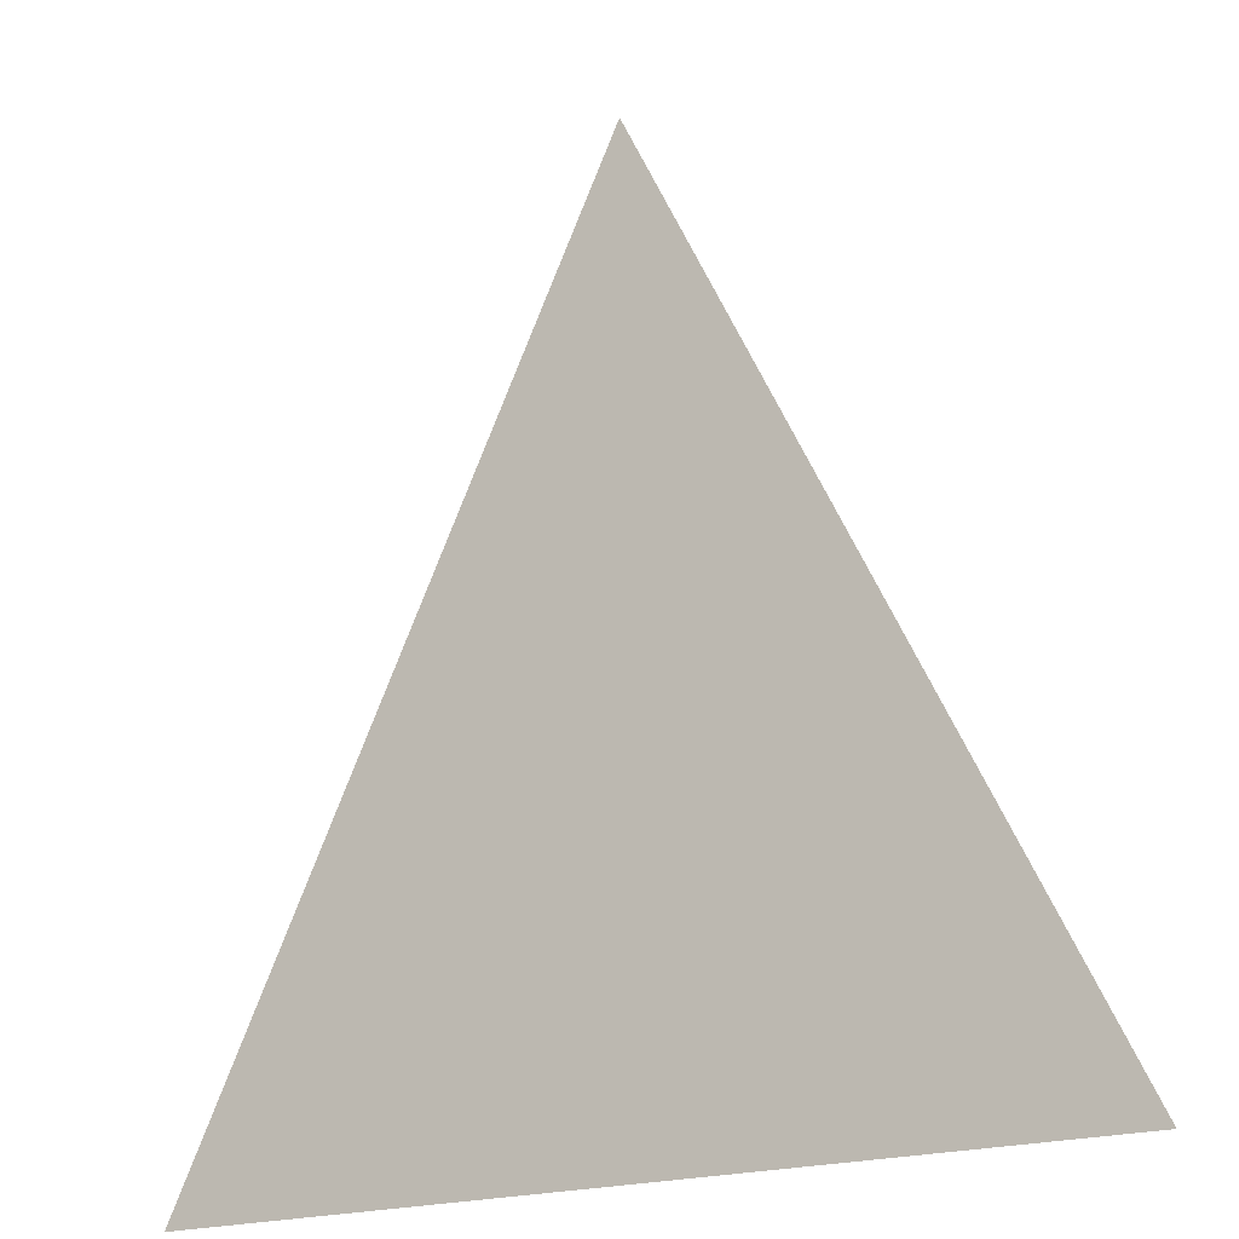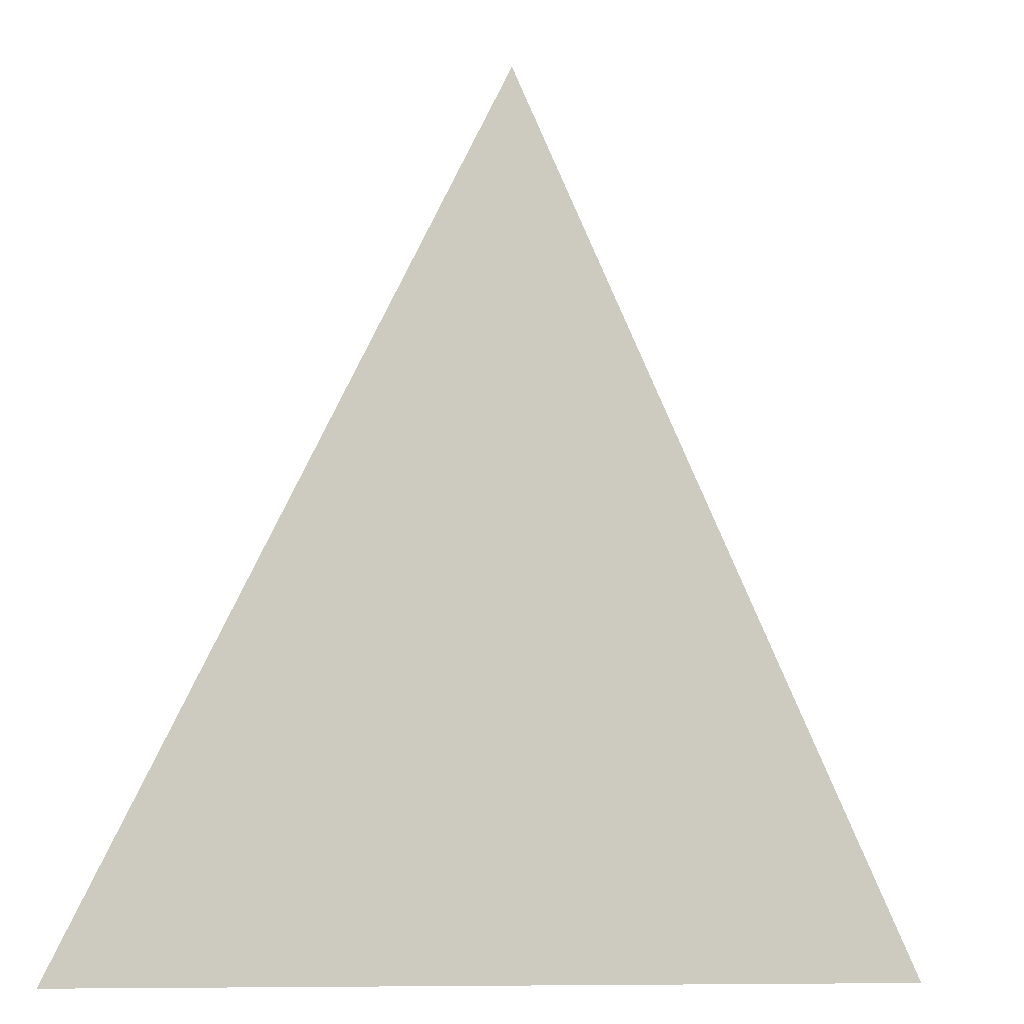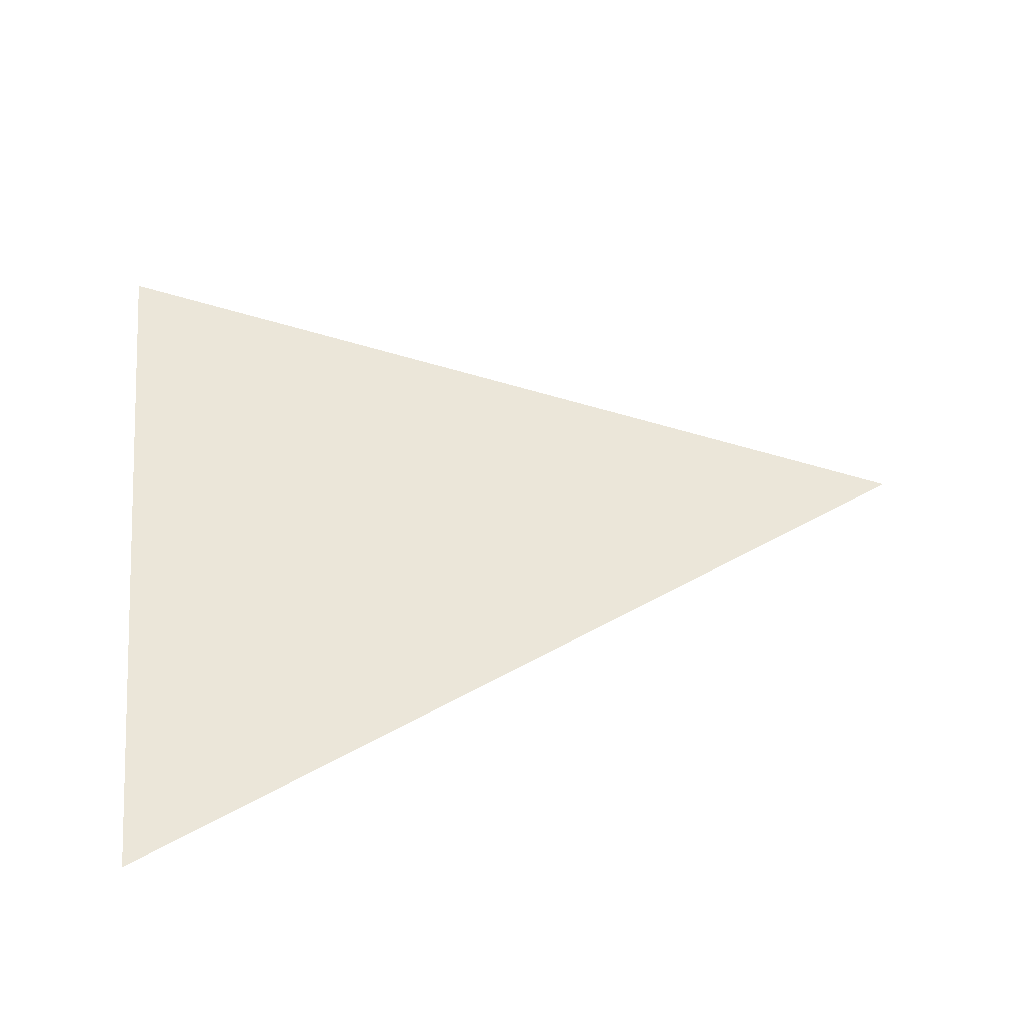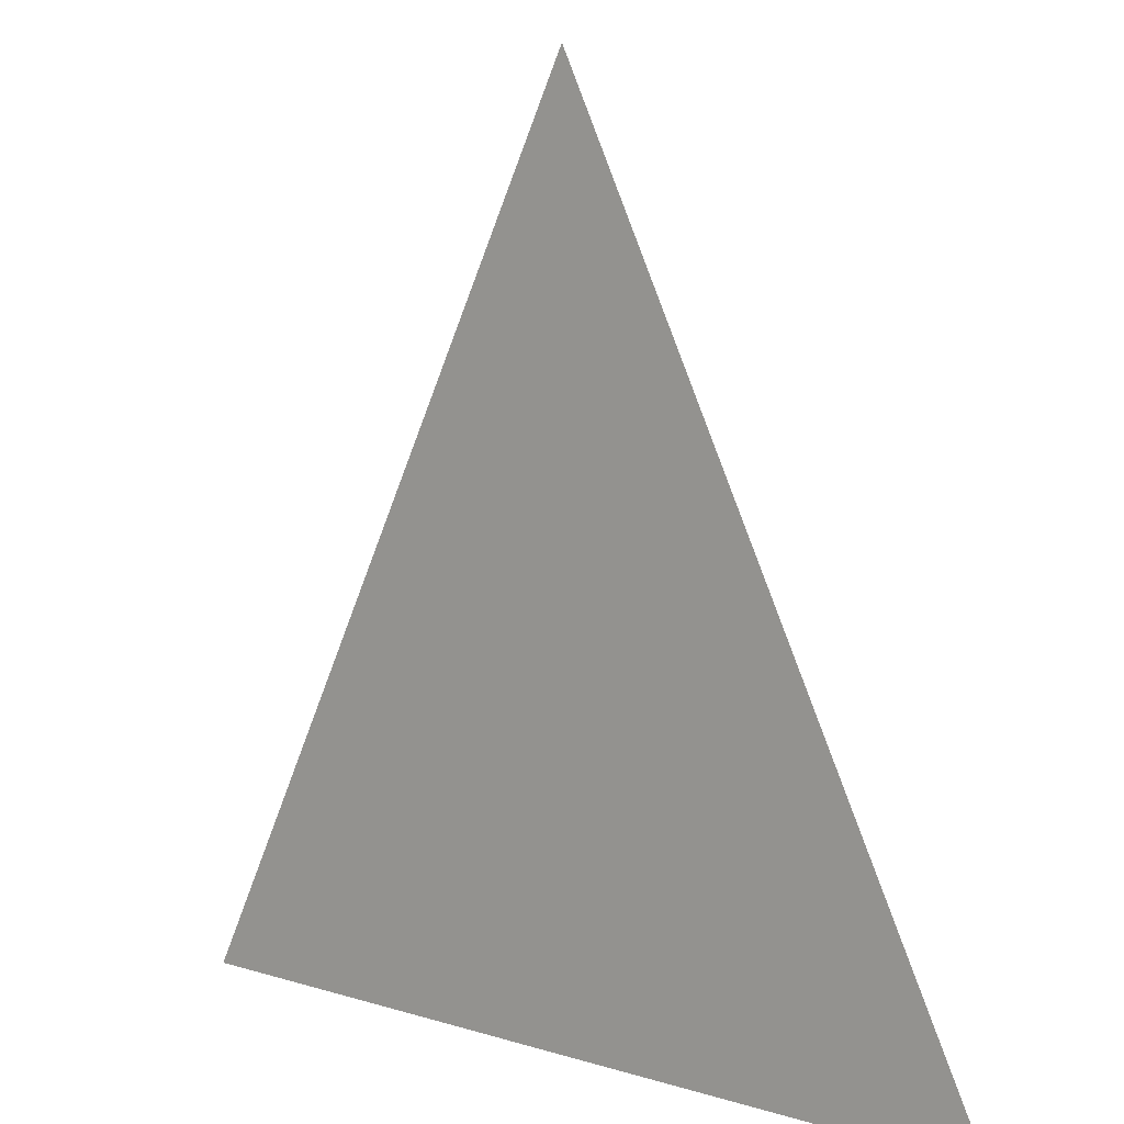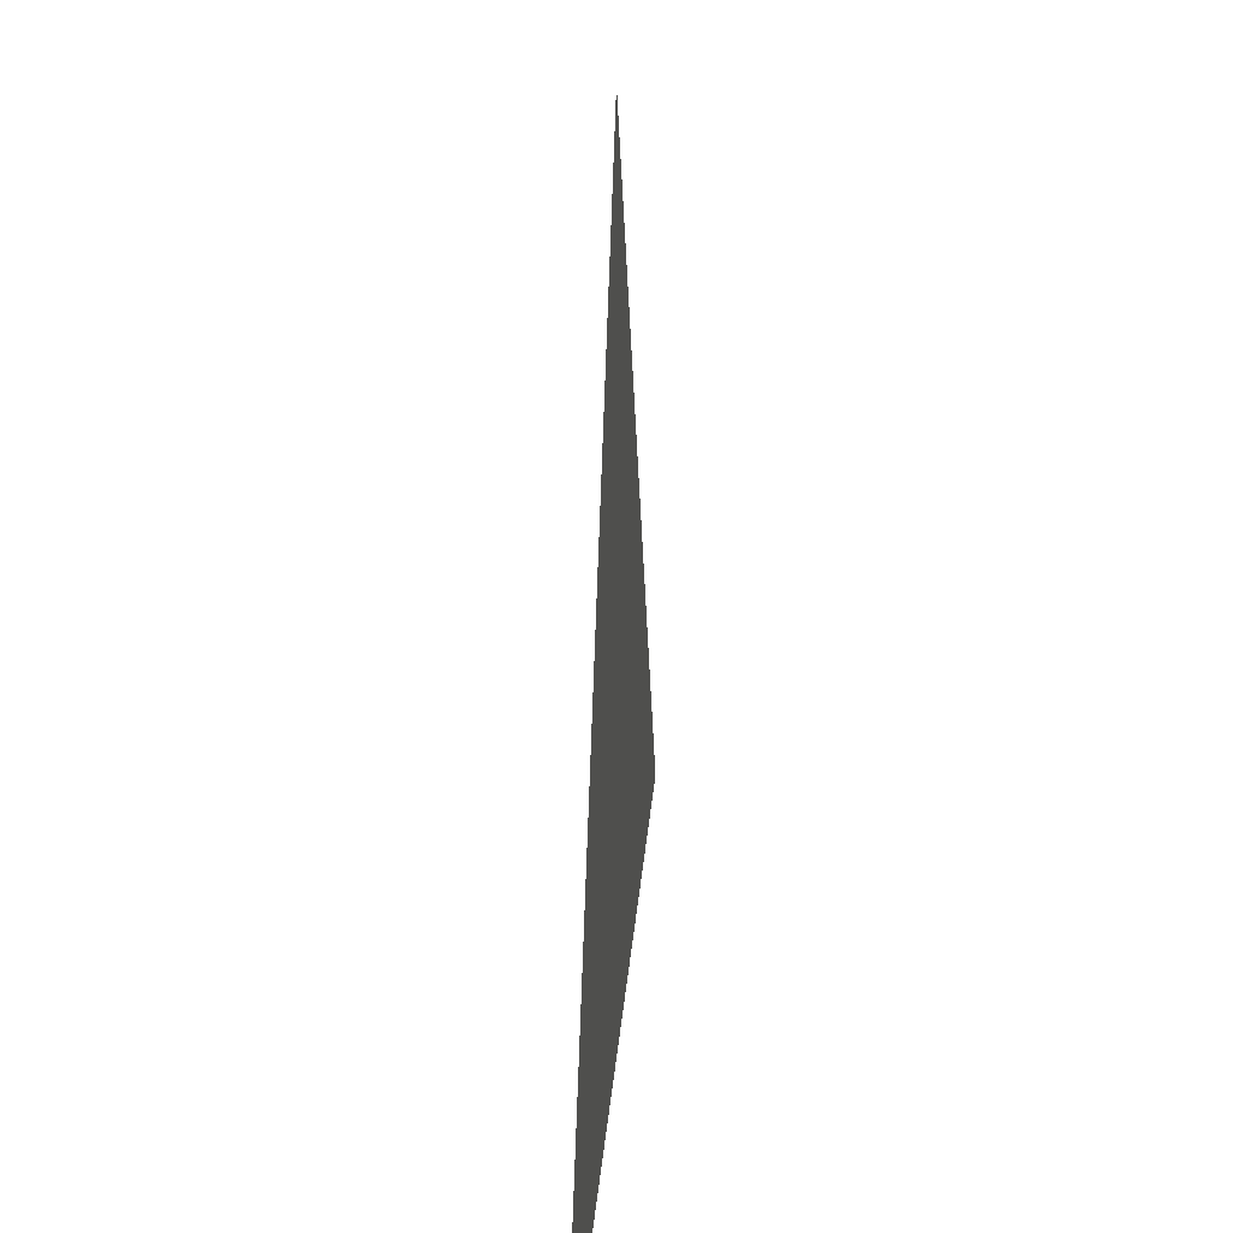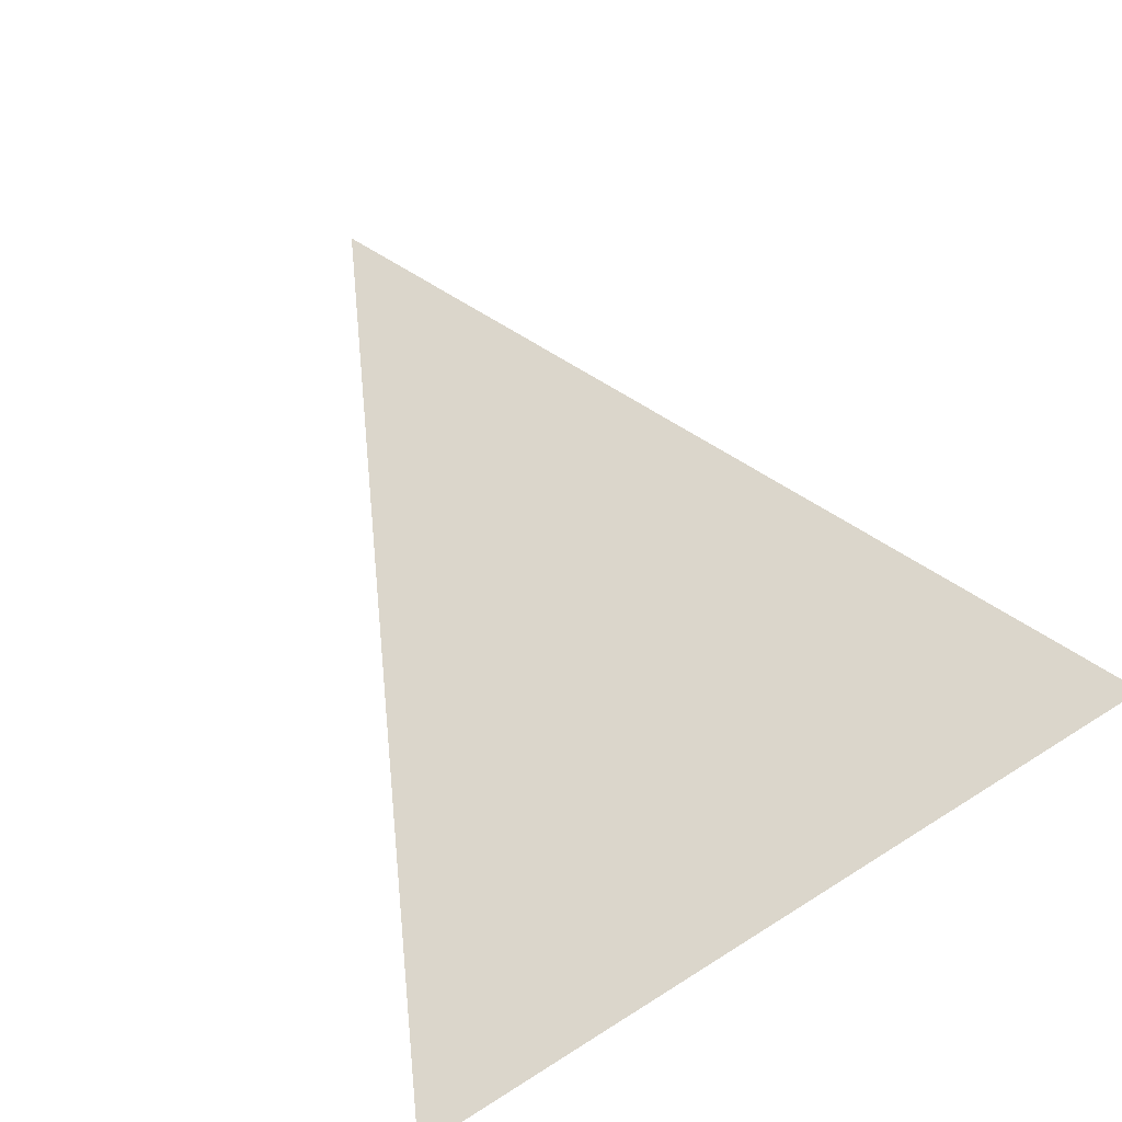
<metadata>
{"format":"obj","ext":"obj","renderer":"f3d","projection":"perspective","resolution":1024,"background":"white","views":[{"elev":-19.2,"azim":33.3,"up":"+Y"},{"elev":-9.7,"azim":156.3,"up":"+Y"},{"elev":48.0,"azim":84.2,"up":"+Z"},{"elev":8.2,"azim":-139.3,"up":"+Y"},{"elev":30.6,"azim":-85.0,"up":"+Y"},{"elev":73.5,"azim":-31.9,"up":"+Z"}]}
</metadata>
<code>
g Top_Right_Triangle
v 0.75 -0.75 -0
v -0.75 -0.75 -0
v 0.00017 0.75 0
f 1 2 3

</code>
